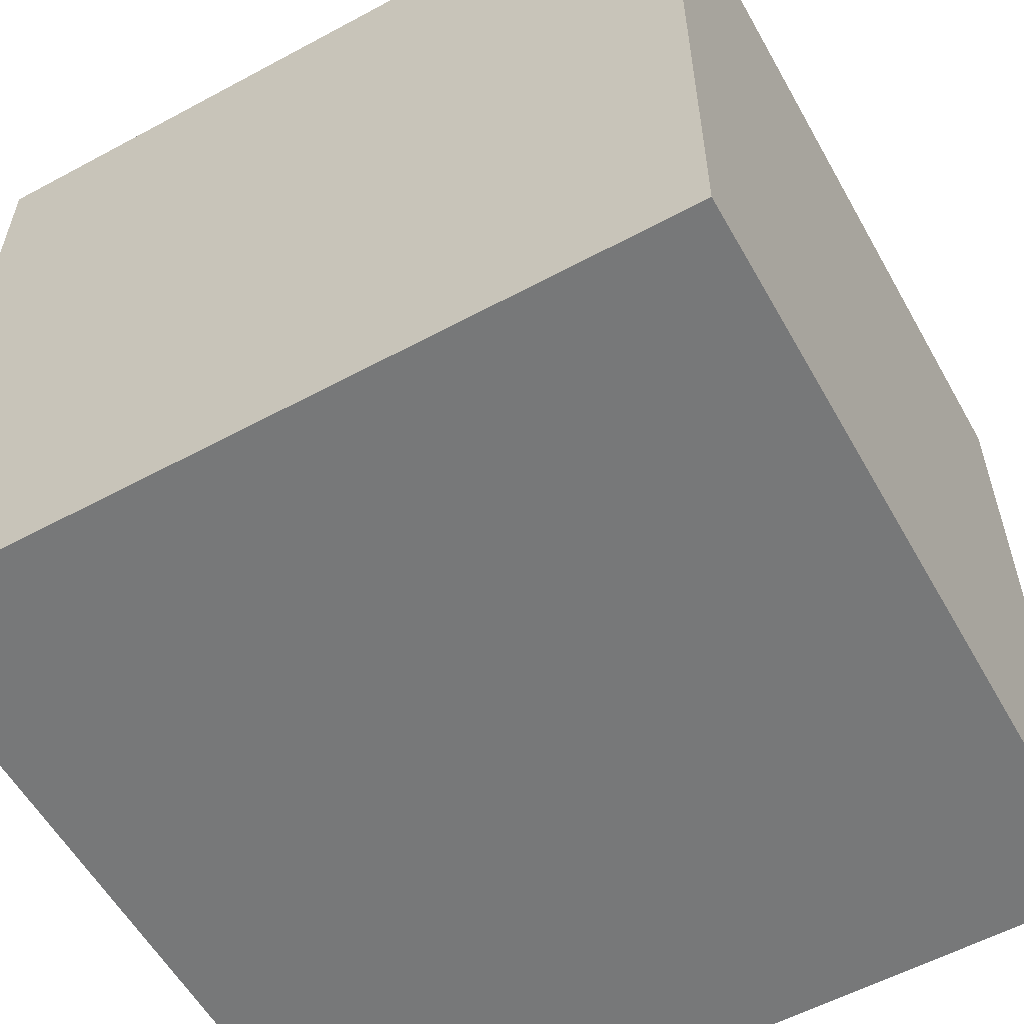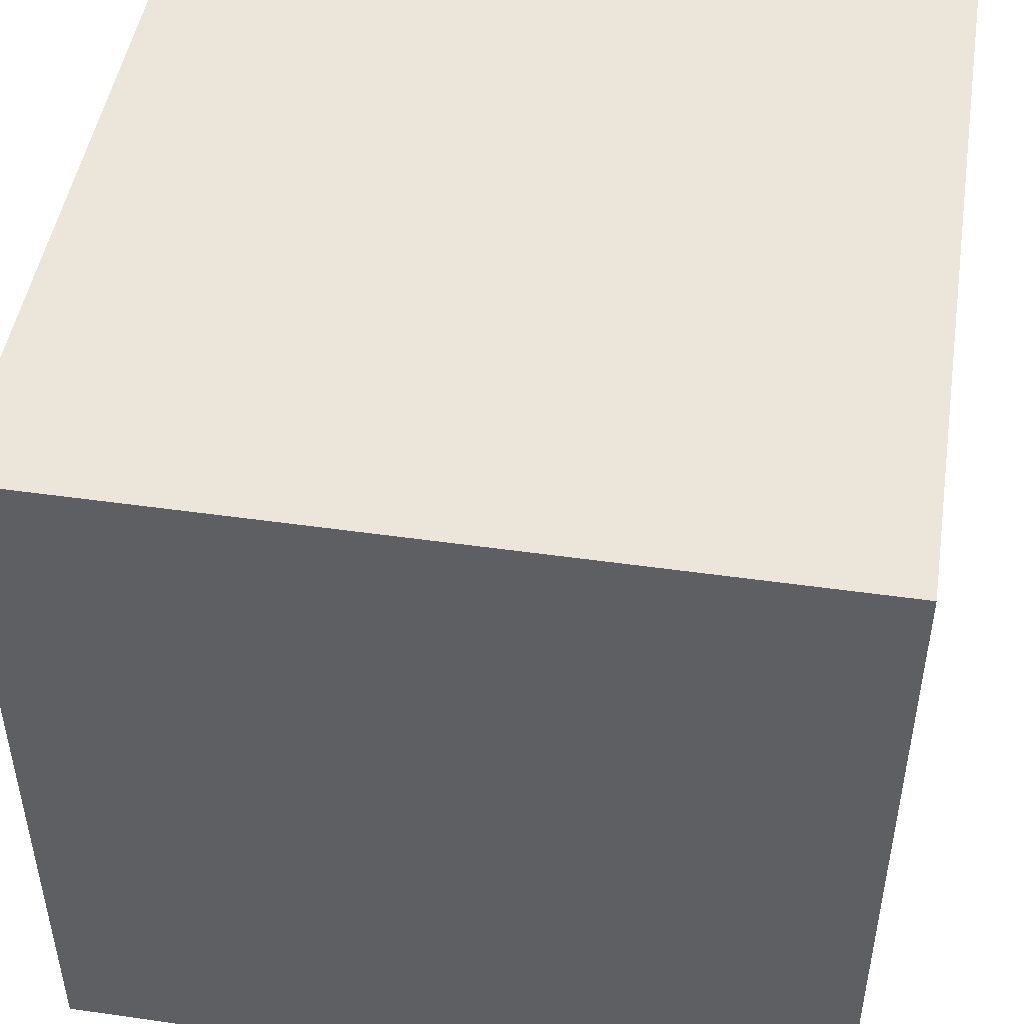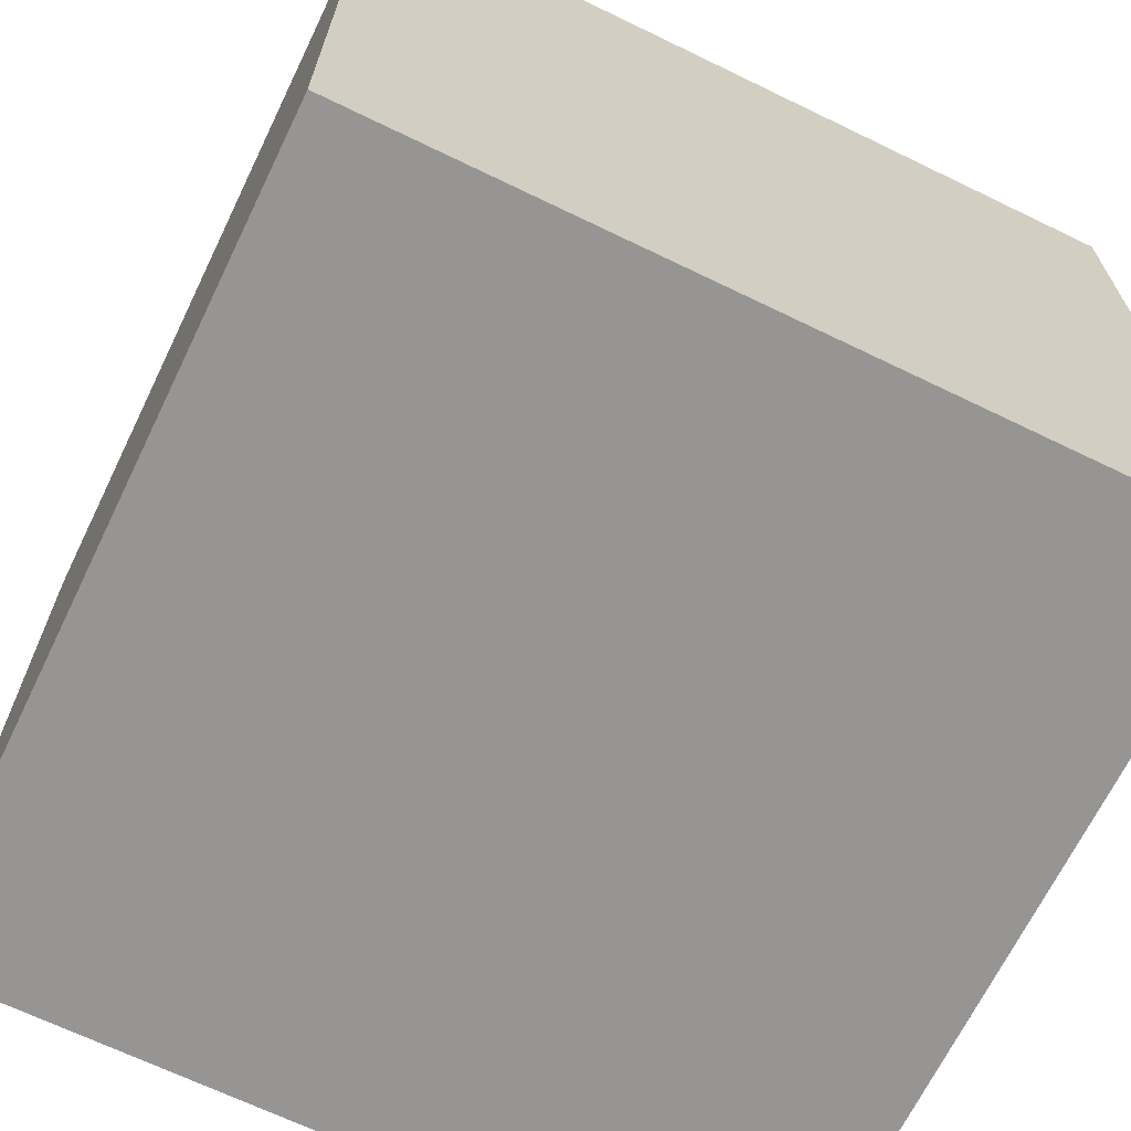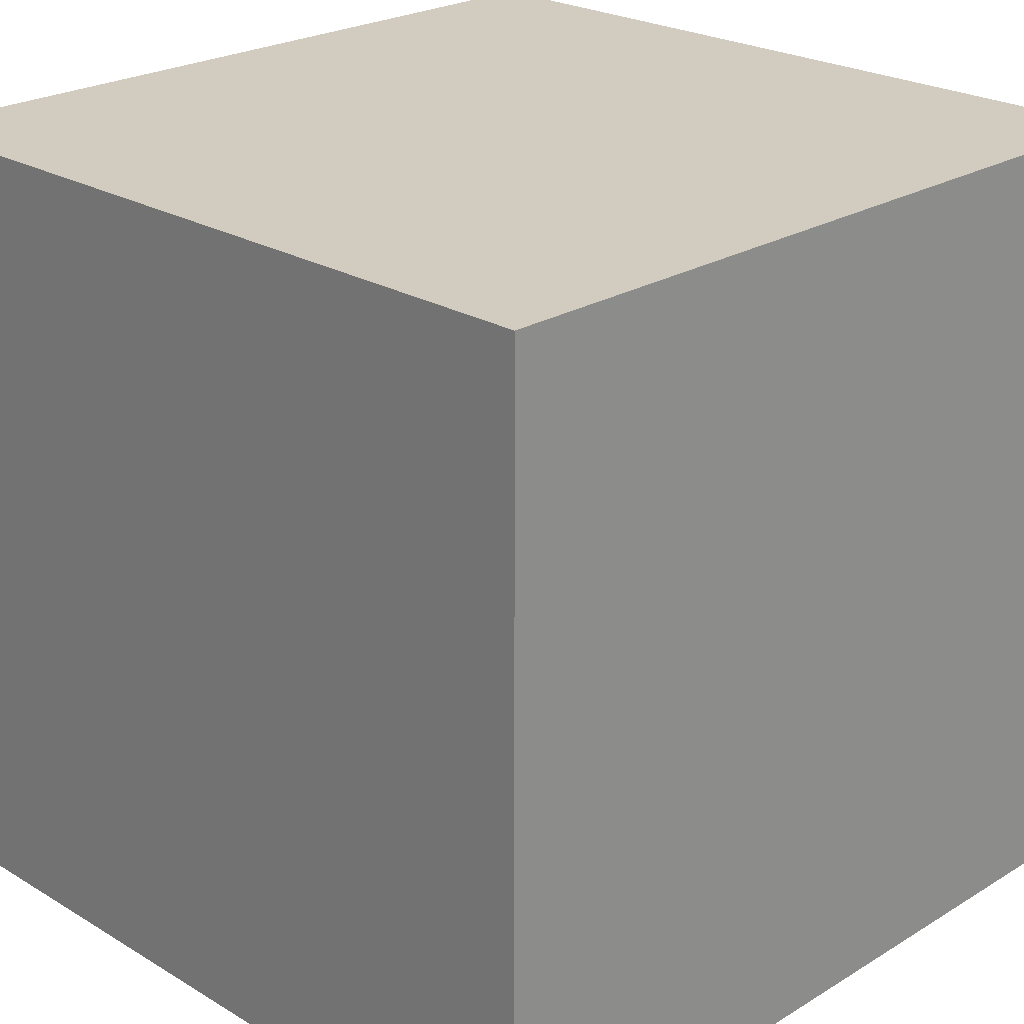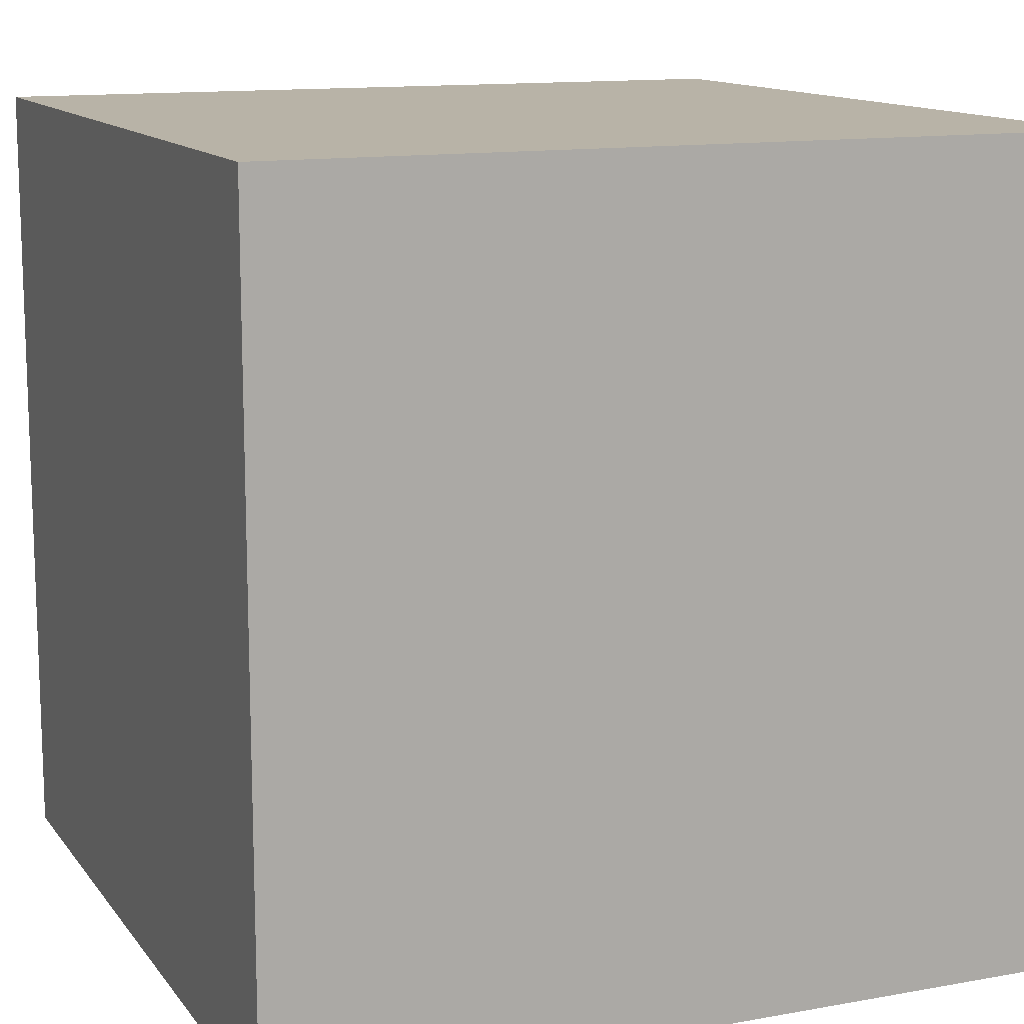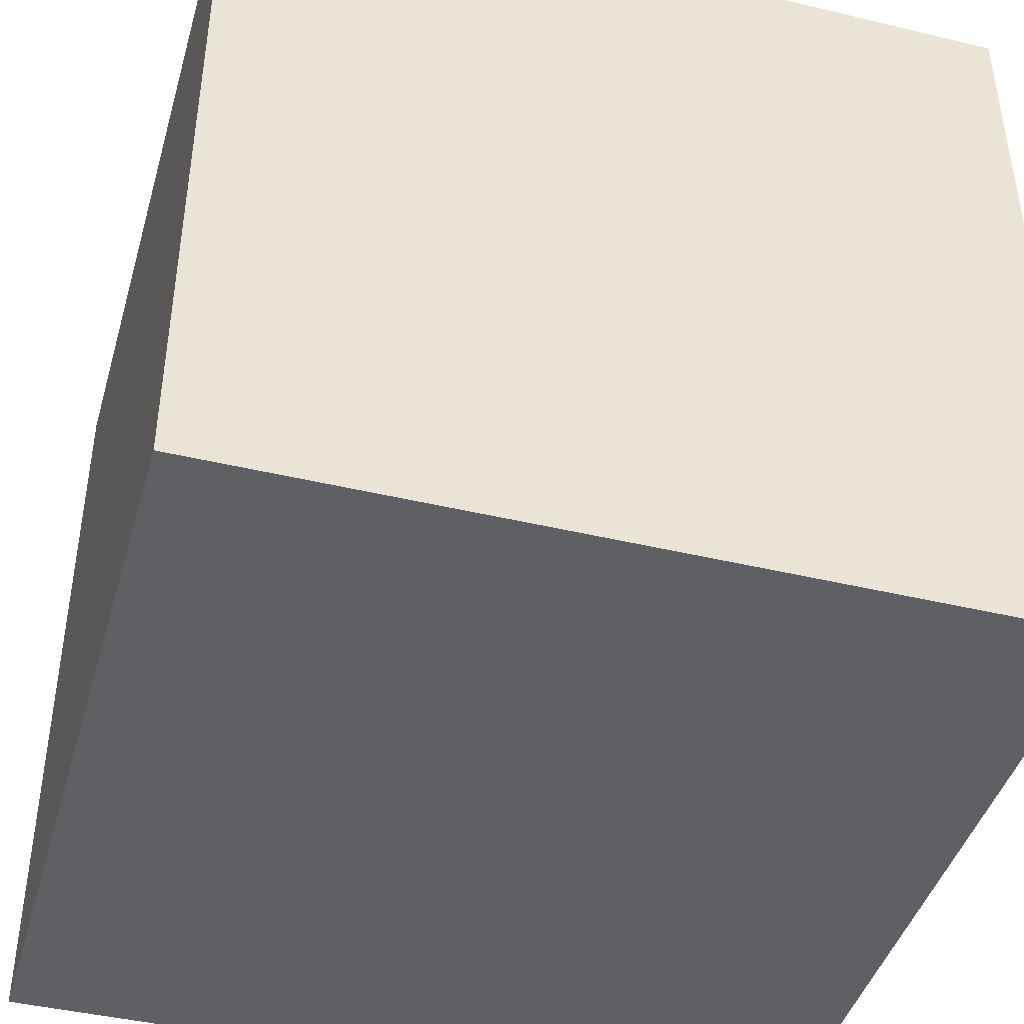
<metadata>
{"format":"obj","ext":"obj","renderer":"f3d","projection":"perspective","resolution":1024,"background":"white","views":[{"elev":-57.4,"azim":-150.8,"up":"+Z"},{"elev":47.7,"azim":-80.9,"up":"+Y"},{"elev":-67.6,"azim":154.1,"up":"+Y"},{"elev":23.9,"azim":-45.2,"up":"+Y"},{"elev":12.8,"azim":-22.7,"up":"+Z"},{"elev":-43.3,"azim":74.2,"up":"+Z"}]}
</metadata>
<code>
o Cube
v 1 1 -1
v 1 -1 -1
v 1 1 1
v 1 -1 1
v -1 1 -1
v -1 -1 -1
v -1 1 1
v -1 -1 1
f 1 5 7 3
f 4 3 7 8
f 8 7 5 6
f 6 2 4 8
f 2 1 3 4
f 6 5 1 2

</code>
